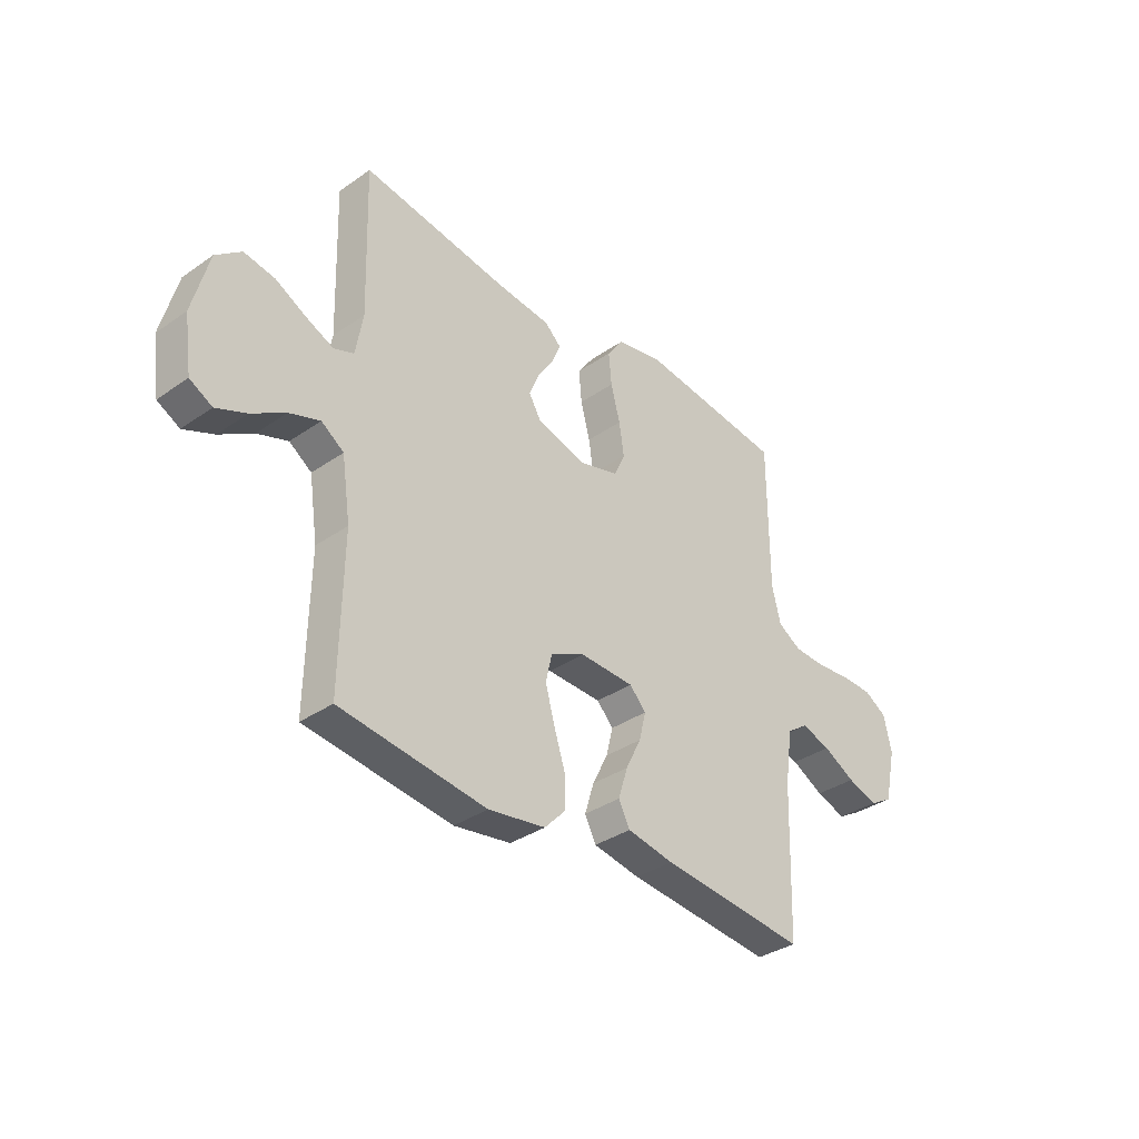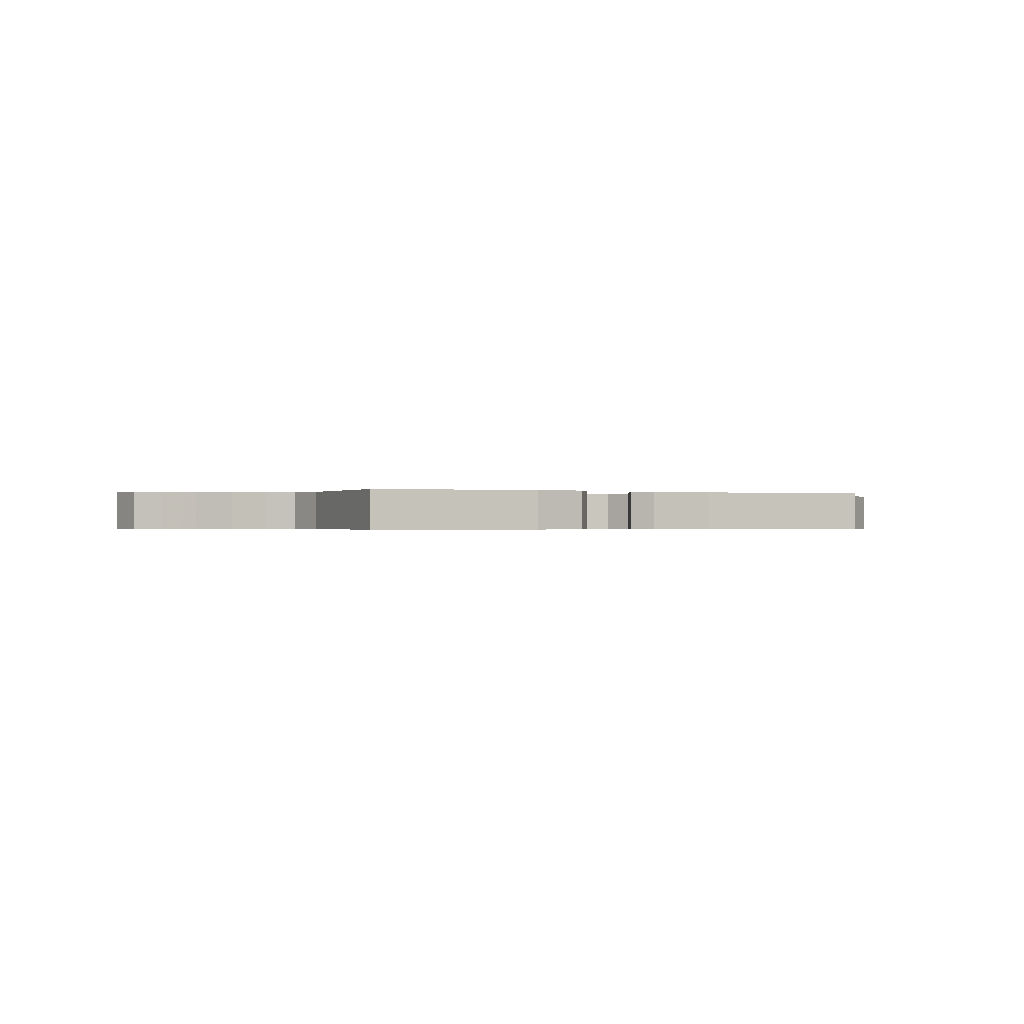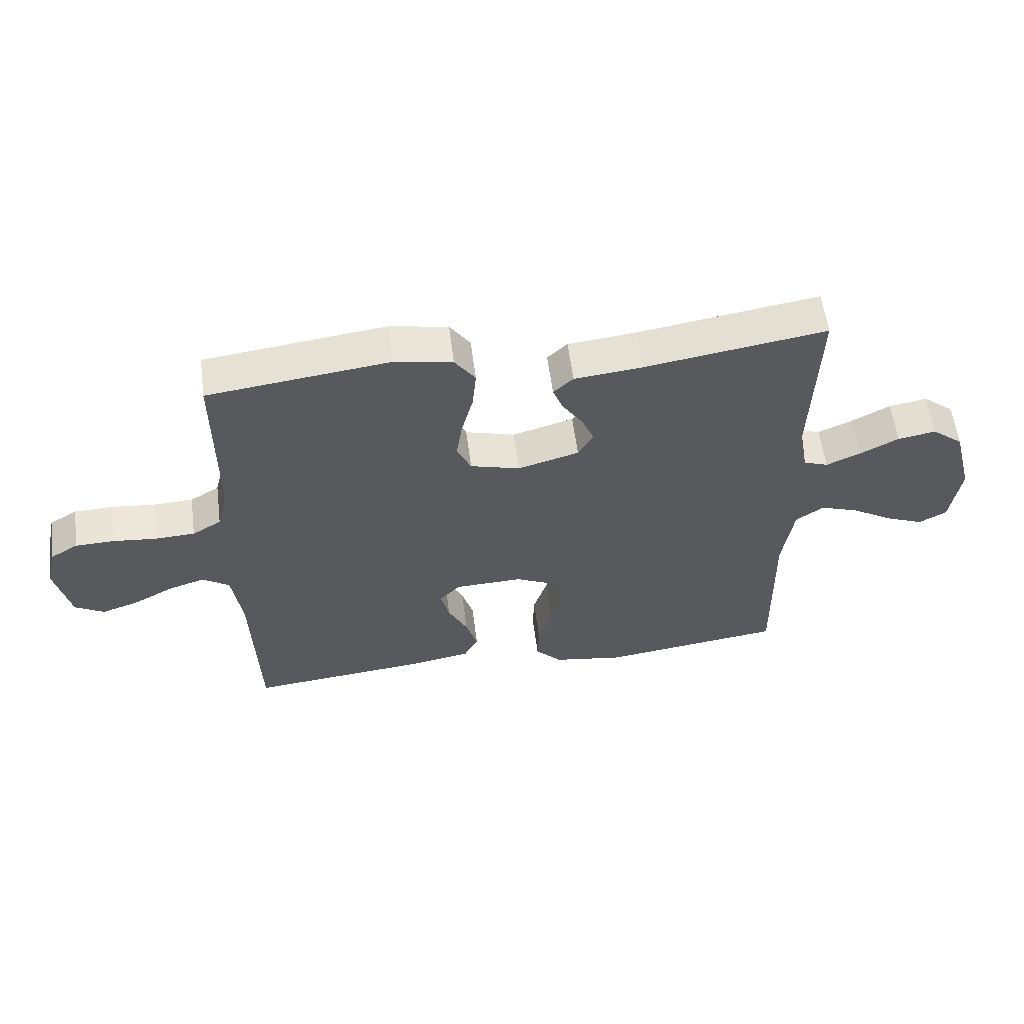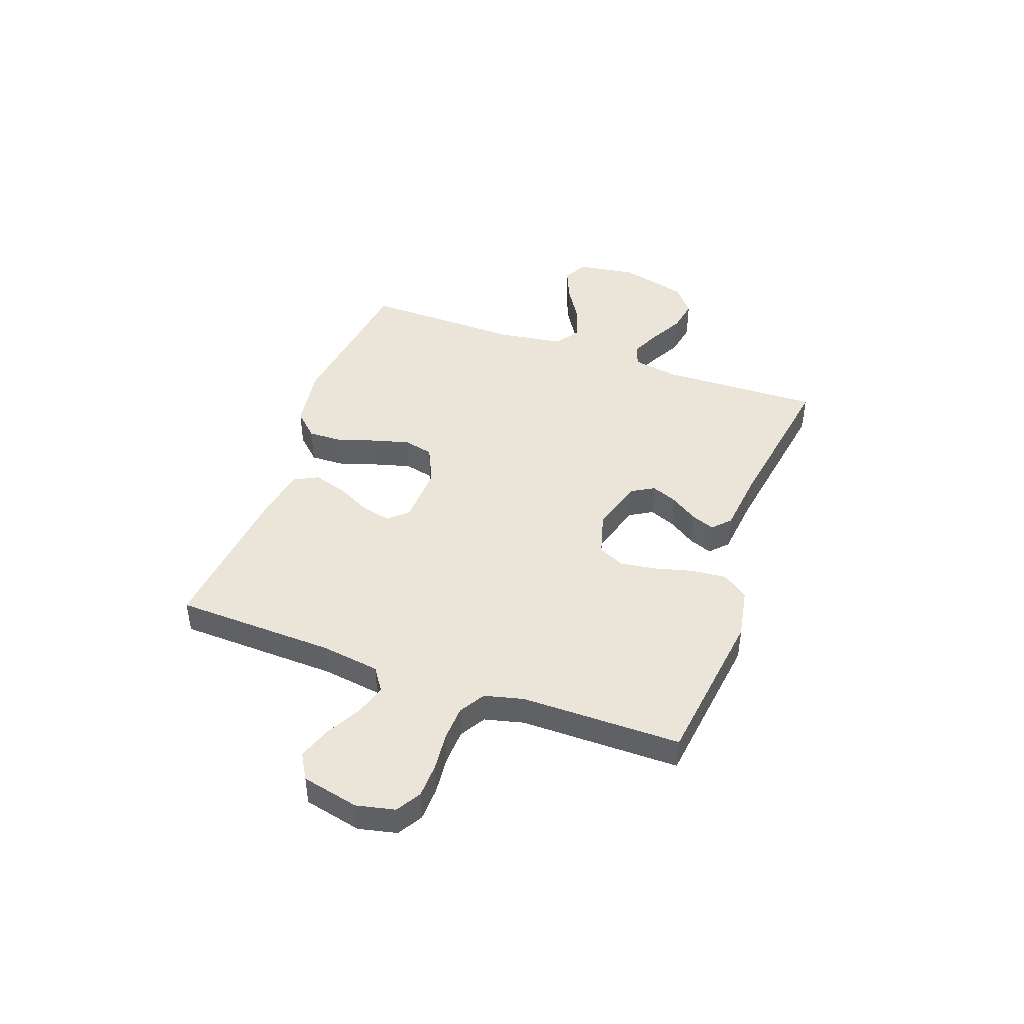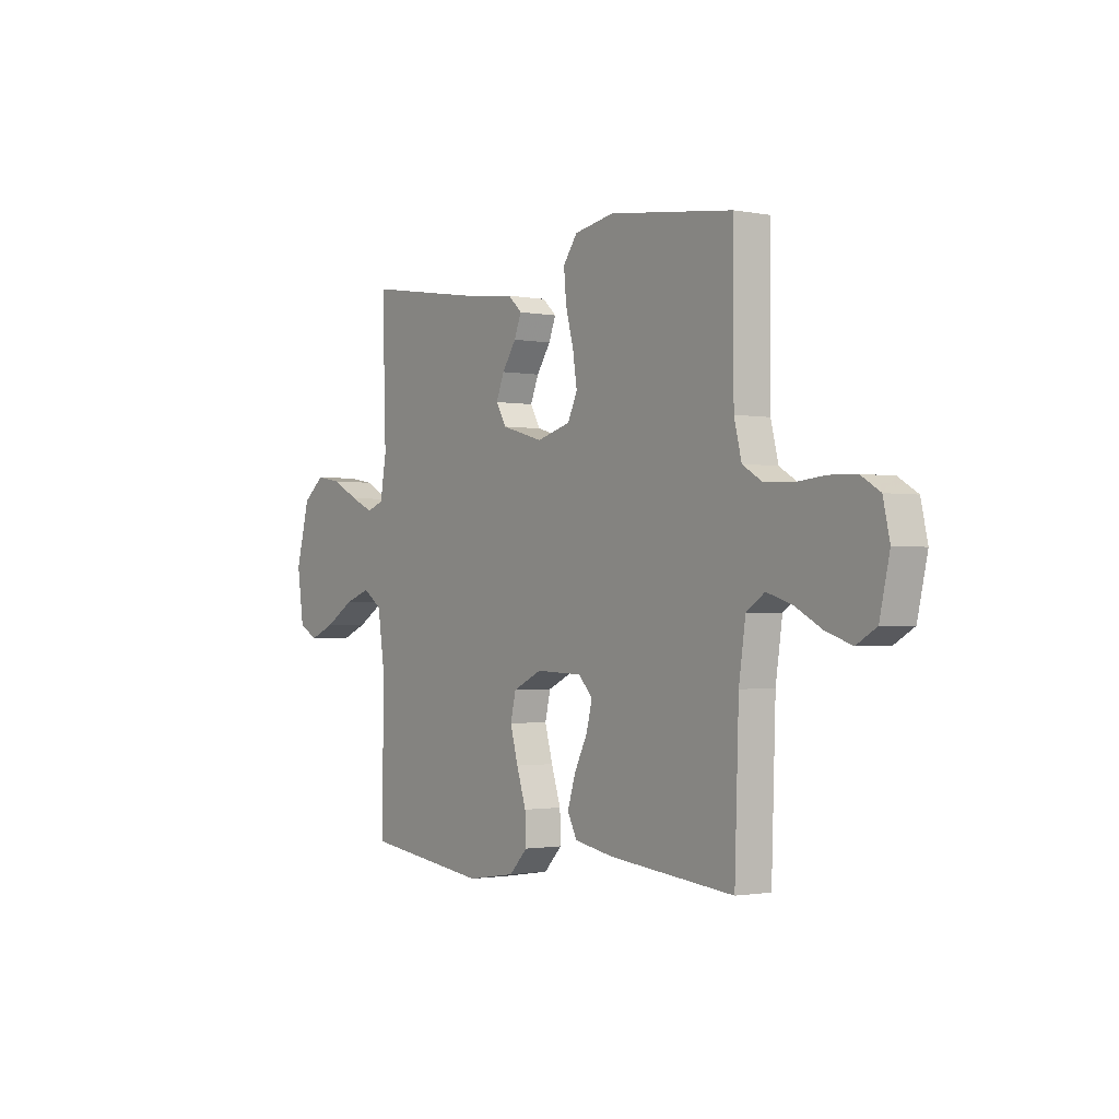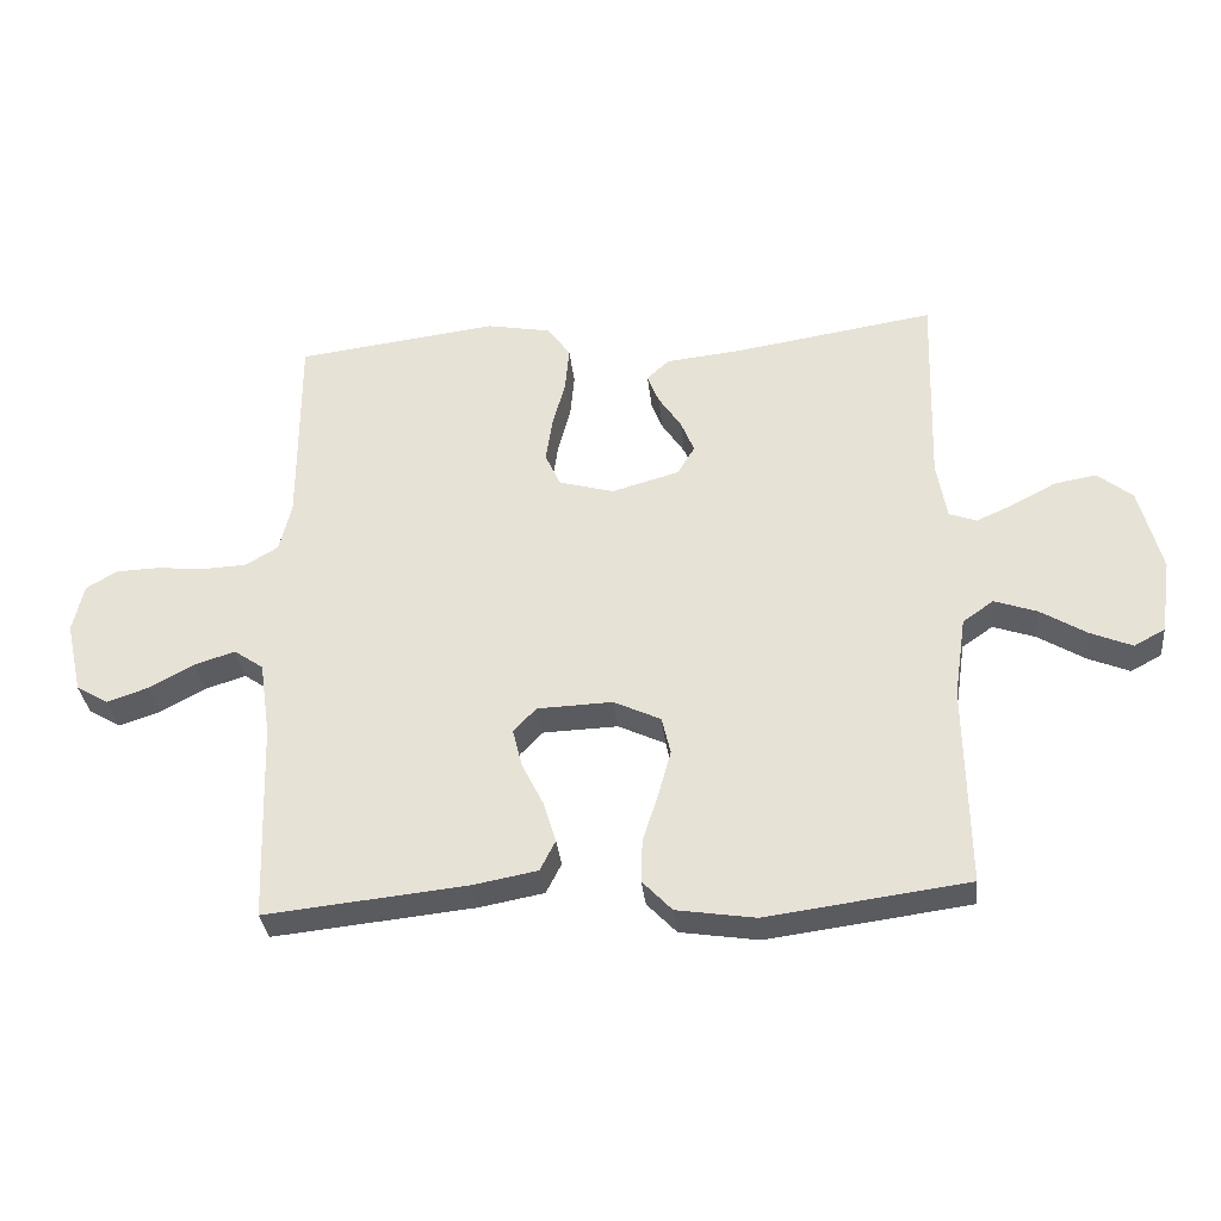
<metadata>
{"format":"obj","ext":"obj","renderer":"f3d","projection":"perspective","resolution":1024,"background":"white","views":[{"elev":-35.0,"azim":132.8,"up":"+Z"},{"elev":-0.4,"azim":-24.2,"up":"+Y"},{"elev":58.1,"azim":-7.3,"up":"+Z"},{"elev":44.6,"azim":-70.2,"up":"+Y"},{"elev":-1.4,"azim":-125.1,"up":"+Z"},{"elev":-33.1,"azim":6.0,"up":"+Z"}]}
</metadata>
<code>
v -0.5 0.07 -0.5
v -0.51 0.07 -0.2
v -0.526 0.07 -0.089
v -0.57 0.07 -0.059
v -0.63 0.07 -0.078
v -0.696 0.07 -0.114
v -0.758 0.07 -0.135
v -0.806 0.07 -0.107
v -0.83 0.07 0
v -0.814 0.07 0.072
v -0.768 0.07 0.1
v -0.703 0.07 0.102
v -0.632 0.07 0.095
v -0.566 0.07 0.098
v -0.518 0.07 0.127
v -0.5 0.07 0.2
v -0.5 0.07 0.5
v -0.2 0.07 0.538
v -0.104 0.07 0.52
v -0.07 0.07 0.472
v -0.076 0.07 0.406
v -0.095 0.07 0.334
v -0.105 0.07 0.267
v -0.082 0.07 0.217
v 0 0.07 0.194
v 0.101 0.07 0.223
v 0.126 0.07 0.266
v 0.106 0.07 0.315
v 0.072 0.07 0.366
v 0.055 0.07 0.41
v 0.088 0.07 0.441
v 0.2 0.07 0.453
v 0.5 0.07 0.5
v 0.491 0.07 0.2
v 0.506 0.07 0.114
v 0.547 0.07 0.099
v 0.603 0.07 0.124
v 0.667 0.07 0.158
v 0.73 0.07 0.169
v 0.782 0.07 0.127
v 0.815 0.07 0
v 0.799 0.07 -0.111
v 0.753 0.07 -0.136
v 0.691 0.07 -0.11
v 0.622 0.07 -0.068
v 0.559 0.07 -0.046
v 0.513 0.07 -0.078
v 0.495 0.07 -0.2
v 0.5 0.07 -0.5
v 0.2 0.07 -0.54
v 0.083 0.07 -0.522
v 0.039 0.07 -0.476
v 0.041 0.07 -0.412
v 0.064 0.07 -0.341
v 0.083 0.07 -0.272
v 0.07 0.07 -0.216
v 0 0.07 -0.183
v -0.112 0.07 -0.187
v -0.146 0.07 -0.223
v -0.132 0.07 -0.28
v -0.1 0.07 -0.344
v -0.081 0.07 -0.406
v -0.104 0.07 -0.451
v -0.2 0.07 -0.469
v -0.5 0 -0.5
v -0.51 0 -0.2
v -0.526 0 -0.089
v -0.57 0 -0.059
v -0.63 0 -0.078
v -0.696 0 -0.114
v -0.758 0 -0.135
v -0.806 0 -0.107
v -0.83 0 0
v -0.814 0 0.072
v -0.768 0 0.1
v -0.703 0 0.102
v -0.632 0 0.095
v -0.566 0 0.098
v -0.518 0 0.127
v -0.5 0 0.2
v -0.5 0 0.5
v -0.2 0 0.538
v -0.104 0 0.52
v -0.07 0 0.472
v -0.076 0 0.406
v -0.095 0 0.334
v -0.105 0 0.267
v -0.082 0 0.217
v 0 0 0.194
v 0.101 0 0.223
v 0.126 0 0.266
v 0.106 0 0.315
v 0.072 0 0.366
v 0.055 0 0.41
v 0.088 0 0.441
v 0.2 0 0.453
v 0.5 0 0.5
v 0.491 0 0.2
v 0.506 0 0.114
v 0.547 0 0.099
v 0.603 0 0.124
v 0.667 0 0.158
v 0.73 0 0.169
v 0.782 0 0.127
v 0.815 0 0
v 0.799 0 -0.111
v 0.753 0 -0.136
v 0.691 0 -0.11
v 0.622 0 -0.068
v 0.559 0 -0.046
v 0.513 0 -0.078
v 0.495 0 -0.2
v 0.5 0 -0.5
v 0.2 0 -0.54
v 0.083 0 -0.522
v 0.039 0 -0.476
v 0.041 0 -0.412
v 0.064 0 -0.341
v 0.083 0 -0.272
v 0.07 0 -0.216
v 0 0 -0.183
v -0.112 0 -0.187
v -0.146 0 -0.223
v -0.132 0 -0.28
v -0.1 0 -0.344
v -0.081 0 -0.406
v -0.104 0 -0.451
v -0.2 0 -0.469
f 63 64 1 2
f 60 61 62 63
f 59 60 63 2
f 58 59 2 3
f 57 58 3 4
f 51 52 53 54
f 51 54 55
f 48 49 50 51
f 47 48 51 55
f 46 47 55 56
f 42 43 44 45
f 42 45 46
f 41 42 46
f 40 41 46
f 37 38 39 40
f 36 37 40 46
f 35 36 46 56
f 32 33 34
f 28 29 30 31
f 27 28 31 32
f 19 20 21 22
f 19 22 23
f 16 17 18 19
f 15 16 19 23
f 14 15 23 24
f 10 11 12 13
f 10 13 14
f 9 10 14
f 5 6 7 8
f 4 5 8 9
f 57 4 9 14
f 27 32 34 35
f 26 27 35 56
f 25 26 56 57
f 14 24 25 57
f 66 65 128 127
f 127 126 125 124
f 66 127 124 123
f 67 66 123 122
f 68 67 122 121
f 118 117 116 115
f 119 118 115
f 115 114 113 112
f 119 115 112 111
f 120 119 111 110
f 109 108 107 106
f 110 109 106
f 110 106 105
f 110 105 104
f 104 103 102 101
f 110 104 101 100
f 120 110 100 99
f 98 97 96
f 95 94 93 92
f 96 95 92 91
f 86 85 84 83
f 87 86 83
f 83 82 81 80
f 87 83 80 79
f 88 87 79 78
f 77 76 75 74
f 78 77 74
f 78 74 73
f 72 71 70 69
f 73 72 69 68
f 78 73 68 121
f 99 98 96 91
f 120 99 91 90
f 121 120 90 89
f 121 89 88 78
f 1 65 66 2
f 2 66 67 3
f 3 67 68 4
f 4 68 69 5
f 5 69 70 6
f 6 70 71 7
f 7 71 72 8
f 8 72 73 9
f 9 73 74 10
f 10 74 75 11
f 11 75 76 12
f 12 76 77 13
f 13 77 78 14
f 14 78 79 15
f 15 79 80 16
f 16 80 81 17
f 17 81 82 18
f 18 82 83 19
f 19 83 84 20
f 20 84 85 21
f 21 85 86 22
f 22 86 87 23
f 23 87 88 24
f 24 88 89 25
f 25 89 90 26
f 26 90 91 27
f 27 91 92 28
f 28 92 93 29
f 29 93 94 30
f 30 94 95 31
f 31 95 96 32
f 32 96 97 33
f 33 97 98 34
f 34 98 99 35
f 35 99 100 36
f 36 100 101 37
f 37 101 102 38
f 38 102 103 39
f 39 103 104 40
f 40 104 105 41
f 41 105 106 42
f 42 106 107 43
f 43 107 108 44
f 44 108 109 45
f 45 109 110 46
f 46 110 111 47
f 47 111 112 48
f 48 112 113 49
f 49 113 114 50
f 50 114 115 51
f 51 115 116 52
f 52 116 117 53
f 53 117 118 54
f 54 118 119 55
f 55 119 120 56
f 56 120 121 57
f 57 121 122 58
f 58 122 123 59
f 59 123 124 60
f 60 124 125 61
f 61 125 126 62
f 62 126 127 63
f 63 127 128 64
f 64 128 65 1

</code>
